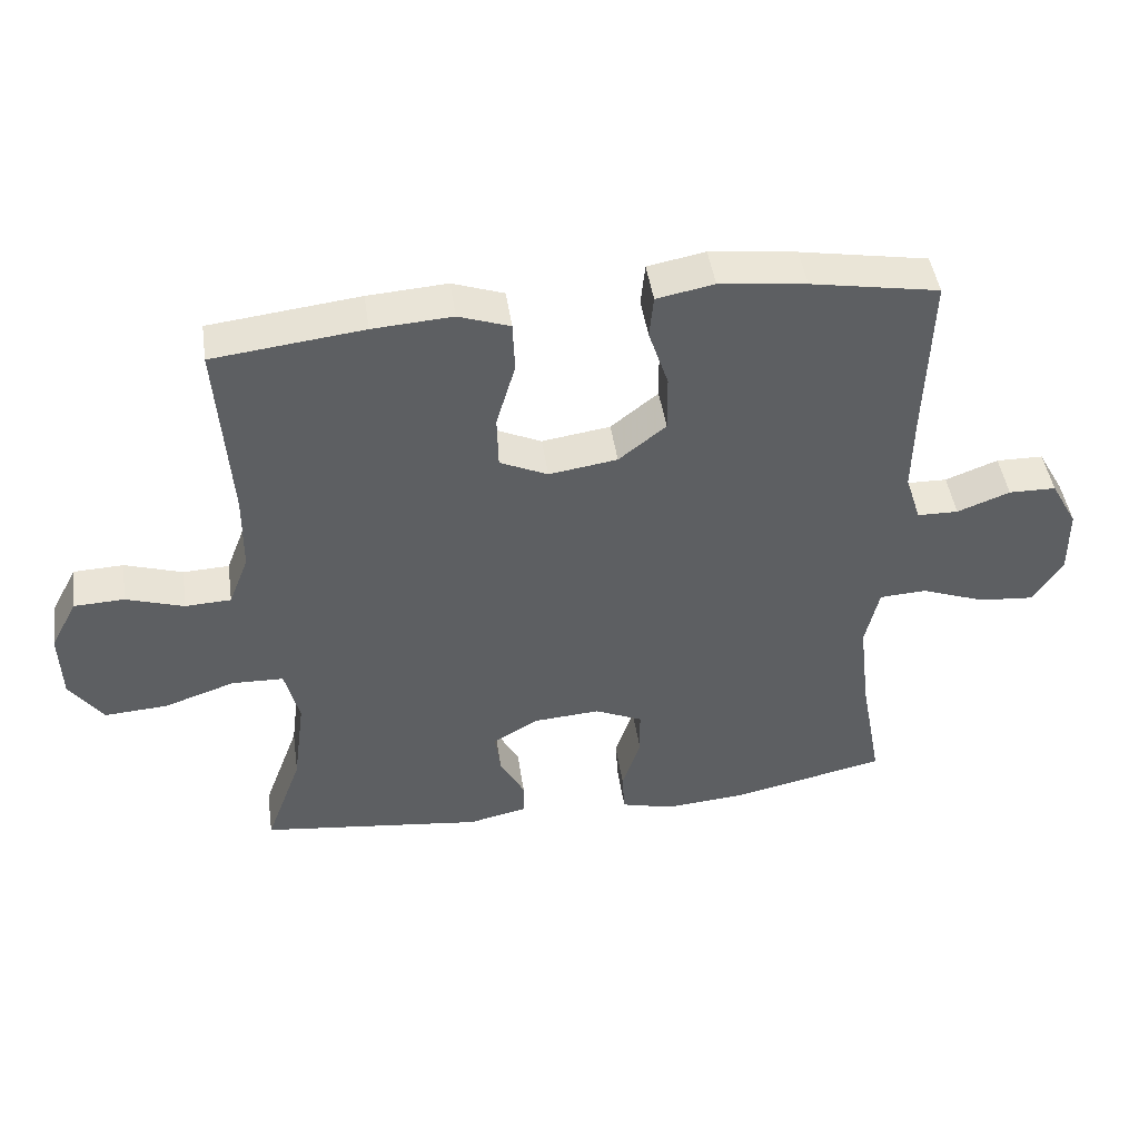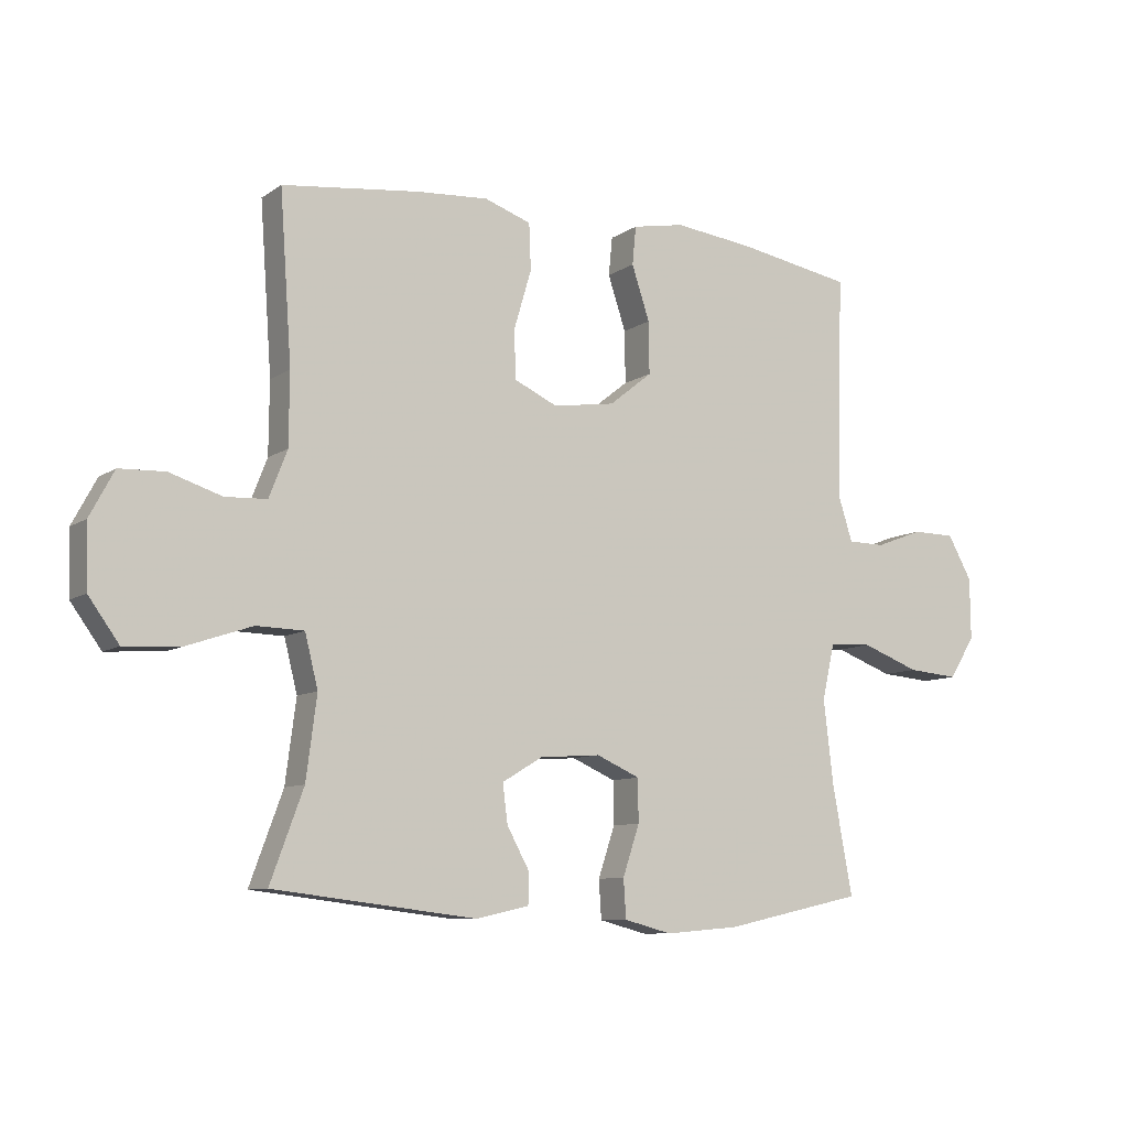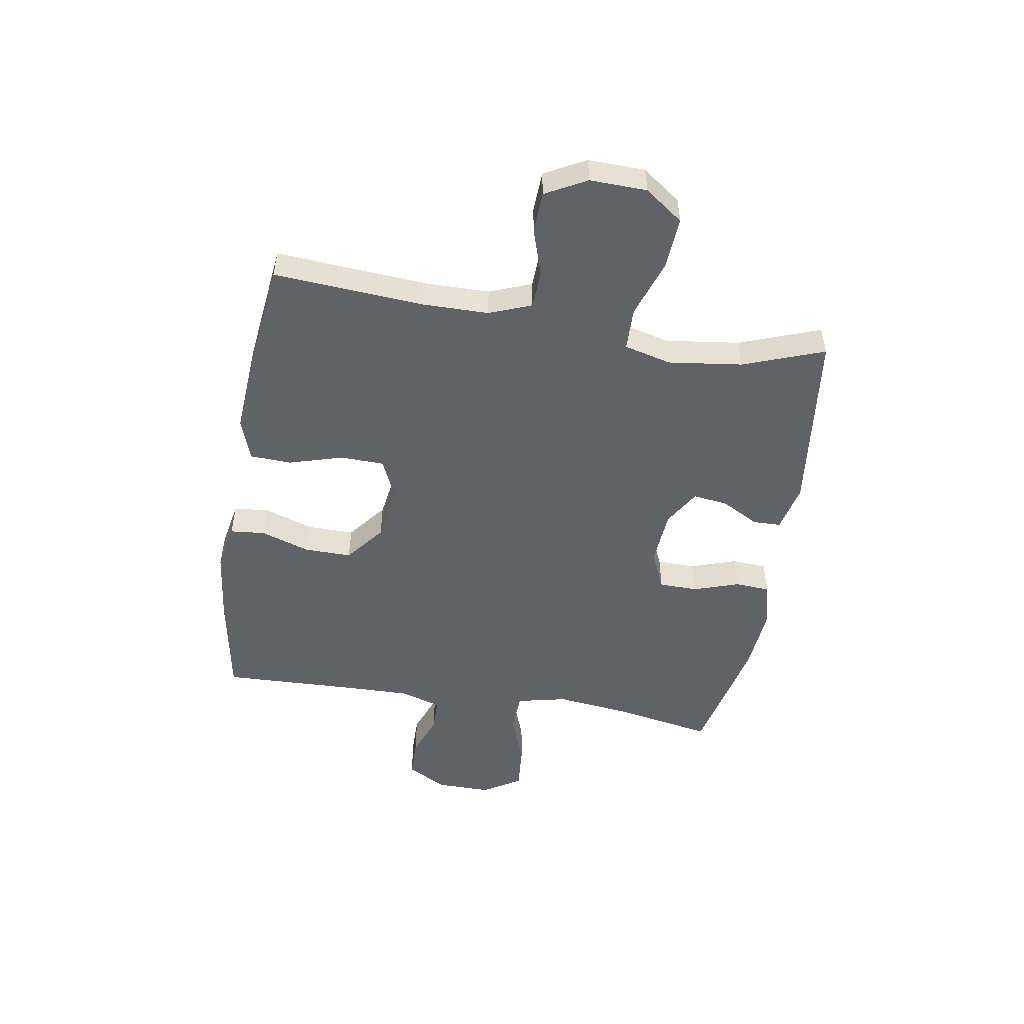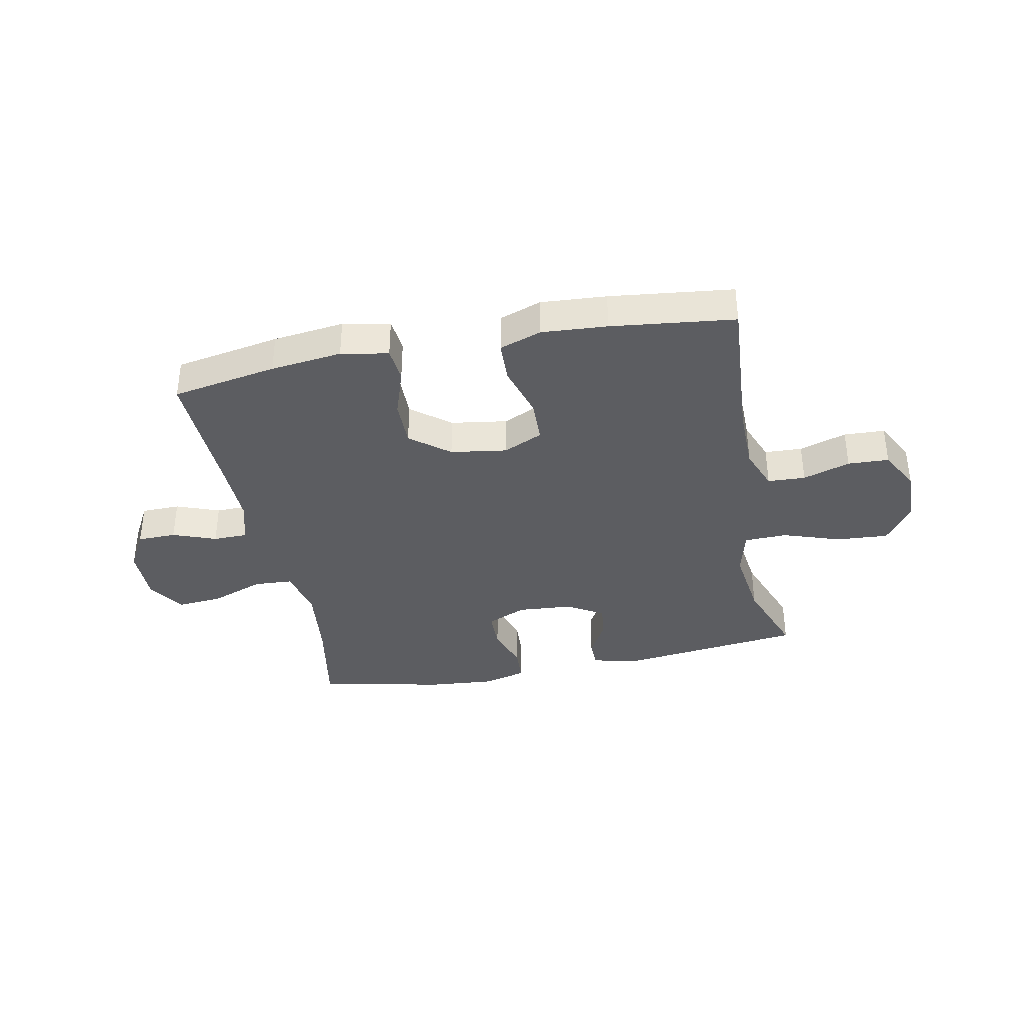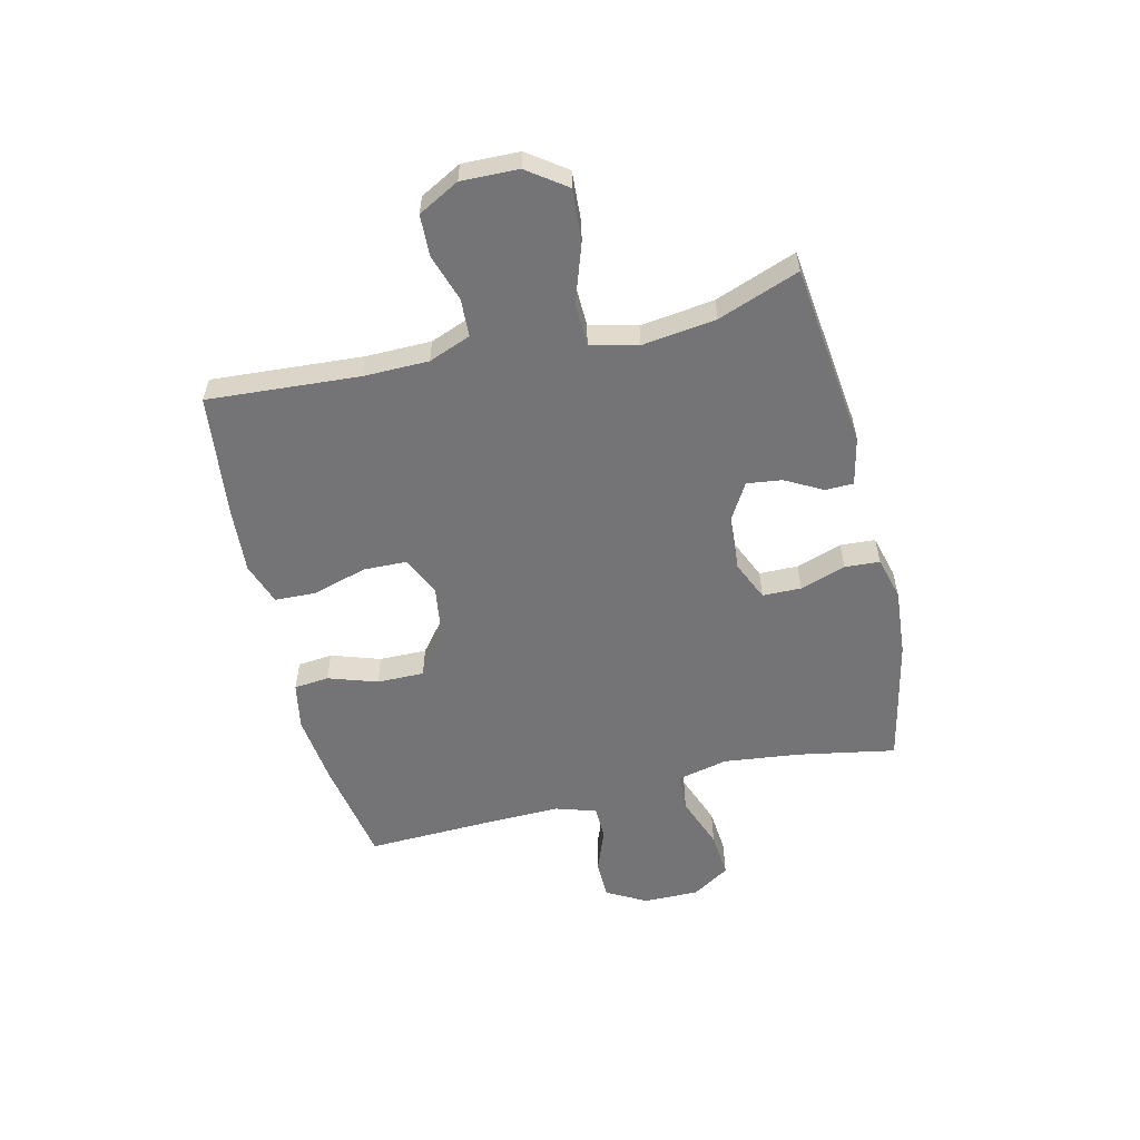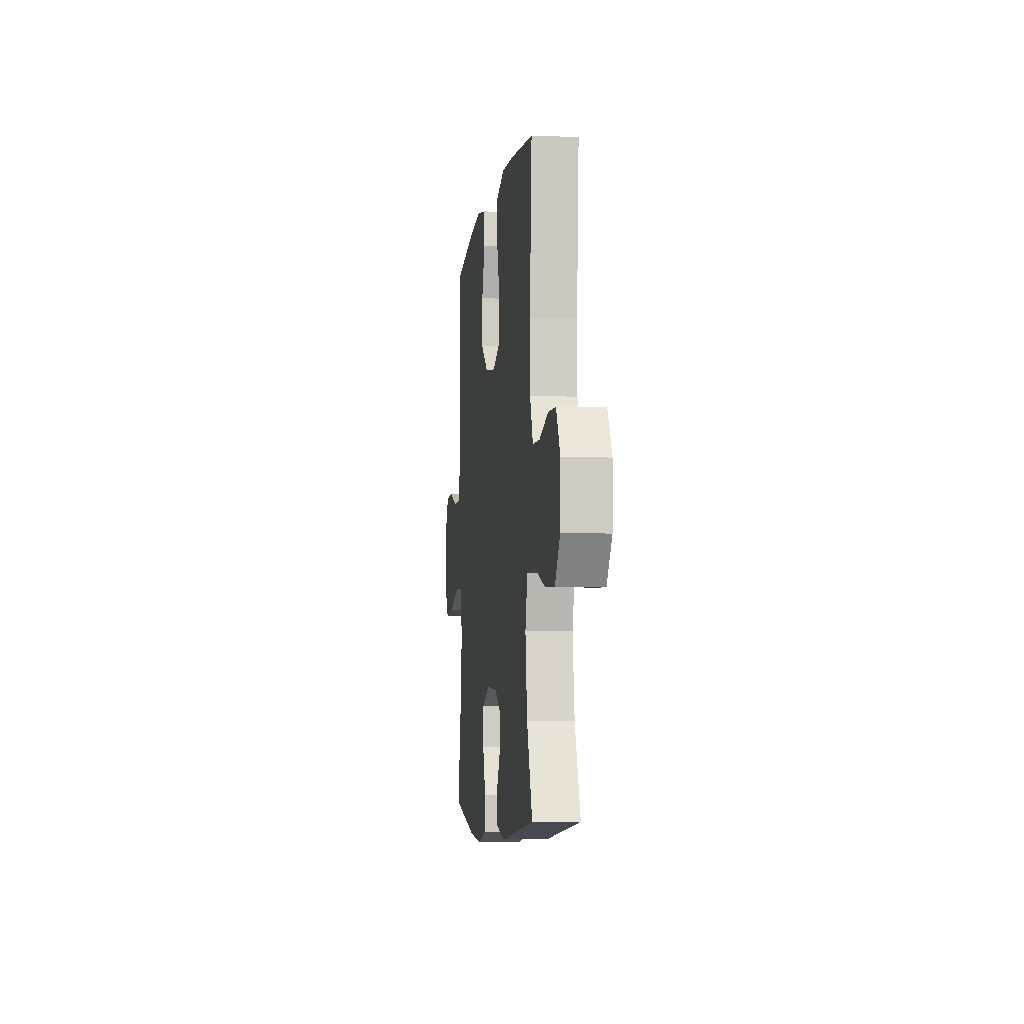
<metadata>
{"format":"obj","ext":"obj","renderer":"f3d","projection":"perspective","resolution":1024,"background":"white","views":[{"elev":45.7,"azim":171.7,"up":"+Z"},{"elev":-9.0,"azim":149.2,"up":"+Z"},{"elev":-50.5,"azim":80.6,"up":"+Y"},{"elev":-36.8,"azim":11.3,"up":"+Y"},{"elev":-56.3,"azim":103.5,"up":"+Y"},{"elev":-5.9,"azim":82.6,"up":"+Z"}]}
</metadata>
<code>
v 0.5 0.07 0.5
v 0.481 0.07 0.231
v 0.482 0.07 0.116
v 0.511 0.07 0.041
v 0.578 0.07 0.038
v 0.662 0.07 0.065
v 0.735 0.07 0.062
v 0.774 0.07 -0.011
v 0.771 0.07 -0.112
v 0.722 0.07 -0.18
v 0.63 0.07 -0.174
v 0.527 0.07 -0.139
v 0.451 0.07 -0.141
v 0.43 0.07 -0.225
v 0.447 0.07 -0.356
v 0.5 0.07 -0.5
v 0.174 0.07 -0.539
v 0.089 0.07 -0.52
v 0.088 0.07 -0.47
v 0.124 0.07 -0.404
v 0.132 0.07 -0.342
v 0.067 0.07 -0.303
v -0.031 0.07 -0.296
v -0.101 0.07 -0.327
v -0.102 0.07 -0.396
v -0.075 0.07 -0.477
v -0.079 0.07 -0.539
v -0.156 0.07 -0.559
v -0.275 0.07 -0.549
v -0.5 0.07 -0.5
v -0.468 0.07 -0.327
v -0.452 0.07 -0.191
v -0.472 0.07 -0.102
v -0.541 0.07 -0.098
v -0.635 0.07 -0.133
v -0.717 0.07 -0.14
v -0.759 0.07 -0.073
v -0.758 0.07 0.026
v -0.719 0.07 0.096
v -0.65 0.07 0.097
v -0.573 0.07 0.068
v -0.513 0.07 0.069
v -0.49 0.07 0.141
v -0.492 0.07 0.255
v -0.5 0.07 0.5
v -0.313 0.07 0.533
v -0.186 0.07 0.548
v -0.102 0.07 0.532
v -0.096 0.07 0.47
v -0.125 0.07 0.383
v -0.126 0.07 0.299
v -0.057 0.07 0.244
v 0.043 0.07 0.229
v 0.113 0.07 0.261
v 0.115 0.07 0.339
v 0.087 0.07 0.434
v 0.09 0.07 0.508
v 0.165 0.07 0.534
v 0.281 0.07 0.526
v 0.5 0 0.5
v 0.481 0 0.231
v 0.482 0 0.116
v 0.511 0 0.041
v 0.578 0 0.038
v 0.662 0 0.065
v 0.735 0 0.062
v 0.774 0 -0.011
v 0.771 0 -0.112
v 0.722 0 -0.18
v 0.63 0 -0.174
v 0.527 0 -0.139
v 0.451 0 -0.141
v 0.43 0 -0.225
v 0.447 0 -0.356
v 0.5 0 -0.5
v 0.174 0 -0.539
v 0.089 0 -0.52
v 0.088 0 -0.47
v 0.124 0 -0.404
v 0.132 0 -0.342
v 0.067 0 -0.303
v -0.031 0 -0.296
v -0.101 0 -0.327
v -0.102 0 -0.396
v -0.075 0 -0.477
v -0.079 0 -0.539
v -0.156 0 -0.559
v -0.275 0 -0.549
v -0.5 0 -0.5
v -0.468 0 -0.327
v -0.452 0 -0.191
v -0.472 0 -0.102
v -0.541 0 -0.098
v -0.635 0 -0.133
v -0.717 0 -0.14
v -0.759 0 -0.073
v -0.758 0 0.026
v -0.719 0 0.096
v -0.65 0 0.097
v -0.573 0 0.068
v -0.513 0 0.069
v -0.49 0 0.141
v -0.492 0 0.255
v -0.5 0 0.5
v -0.313 0 0.533
v -0.186 0 0.548
v -0.102 0 0.532
v -0.096 0 0.47
v -0.125 0 0.383
v -0.126 0 0.299
v -0.057 0 0.244
v 0.043 0 0.229
v 0.113 0 0.261
v 0.115 0 0.339
v 0.087 0 0.434
v 0.09 0 0.508
v 0.165 0 0.534
v 0.281 0 0.526
f 58 59 1 2
f 55 56 57 58
f 54 55 58 2
f 53 54 2 3
f 52 53 3 4
f 47 48 49 50
f 47 50 51
f 44 45 46 47
f 43 44 47 51
f 42 43 51 52
f 38 39 40 41
f 38 41 42
f 37 38 42
f 34 35 36 37
f 33 34 37 42
f 28 29 30 31
f 28 31 32
f 25 26 27 28
f 24 25 28 32
f 23 24 32 33
f 17 18 19 20
f 15 16 17 20
f 14 15 20 21
f 13 14 21 22
f 9 10 11 12
f 9 12 13
f 8 9 13
f 5 6 7 8
f 4 5 8 13
f 23 33 42 52
f 22 23 52
f 4 13 22 52
f 61 60 118 117
f 117 116 115 114
f 61 117 114 113
f 62 61 113 112
f 63 62 112 111
f 109 108 107 106
f 110 109 106
f 106 105 104 103
f 110 106 103 102
f 111 110 102 101
f 100 99 98 97
f 101 100 97
f 101 97 96
f 96 95 94 93
f 101 96 93 92
f 90 89 88 87
f 91 90 87
f 87 86 85 84
f 91 87 84 83
f 92 91 83 82
f 79 78 77 76
f 79 76 75 74
f 80 79 74 73
f 81 80 73 72
f 71 70 69 68
f 72 71 68
f 72 68 67
f 67 66 65 64
f 72 67 64 63
f 111 101 92 82
f 111 82 81
f 111 81 72 63
f 1 60 61 2
f 2 61 62 3
f 3 62 63 4
f 4 63 64 5
f 5 64 65 6
f 6 65 66 7
f 7 66 67 8
f 8 67 68 9
f 9 68 69 10
f 10 69 70 11
f 11 70 71 12
f 12 71 72 13
f 13 72 73 14
f 14 73 74 15
f 15 74 75 16
f 16 75 76 17
f 17 76 77 18
f 18 77 78 19
f 19 78 79 20
f 20 79 80 21
f 21 80 81 22
f 22 81 82 23
f 23 82 83 24
f 24 83 84 25
f 25 84 85 26
f 26 85 86 27
f 27 86 87 28
f 28 87 88 29
f 29 88 89 30
f 30 89 90 31
f 31 90 91 32
f 32 91 92 33
f 33 92 93 34
f 34 93 94 35
f 35 94 95 36
f 36 95 96 37
f 37 96 97 38
f 38 97 98 39
f 39 98 99 40
f 40 99 100 41
f 41 100 101 42
f 42 101 102 43
f 43 102 103 44
f 44 103 104 45
f 45 104 105 46
f 46 105 106 47
f 47 106 107 48
f 48 107 108 49
f 49 108 109 50
f 50 109 110 51
f 51 110 111 52
f 52 111 112 53
f 53 112 113 54
f 54 113 114 55
f 55 114 115 56
f 56 115 116 57
f 57 116 117 58
f 58 117 118 59
f 59 118 60 1

</code>
